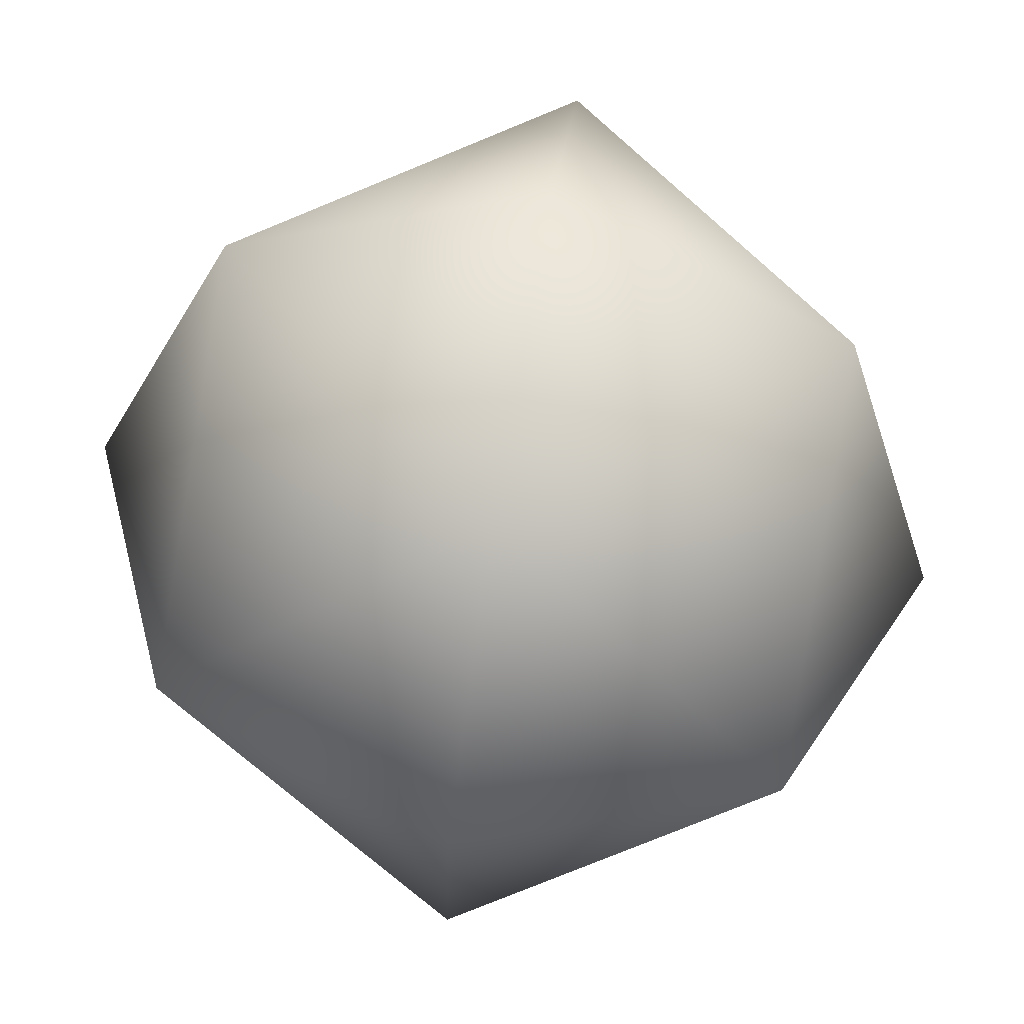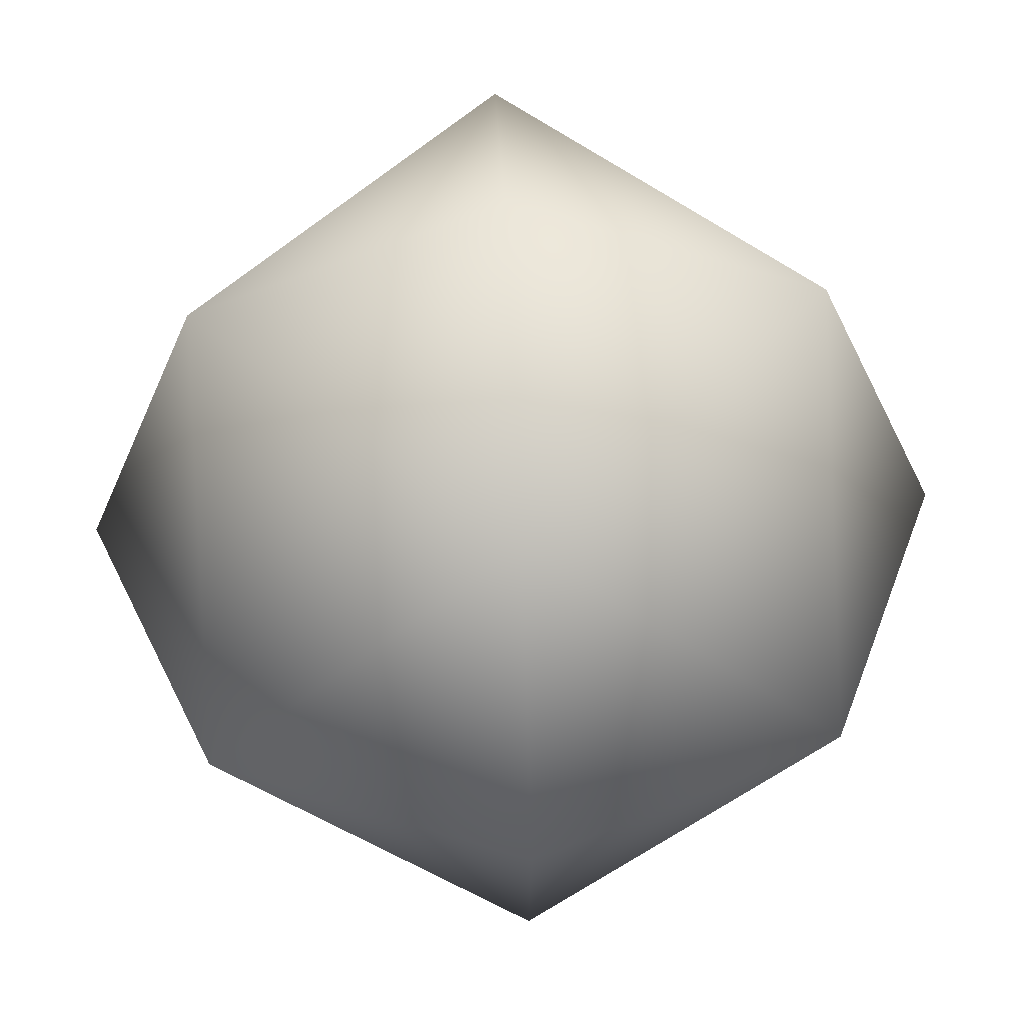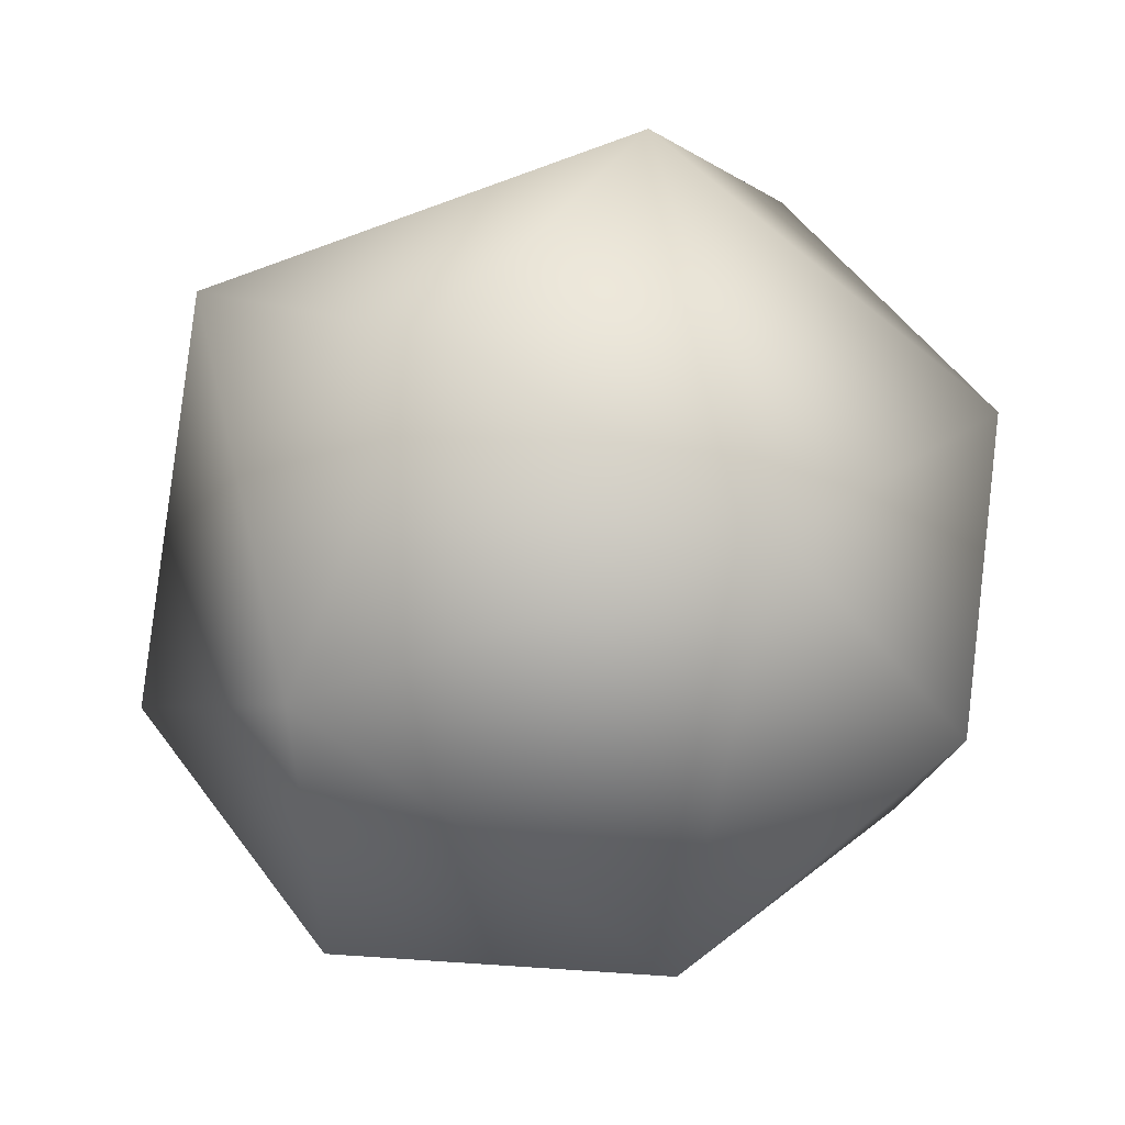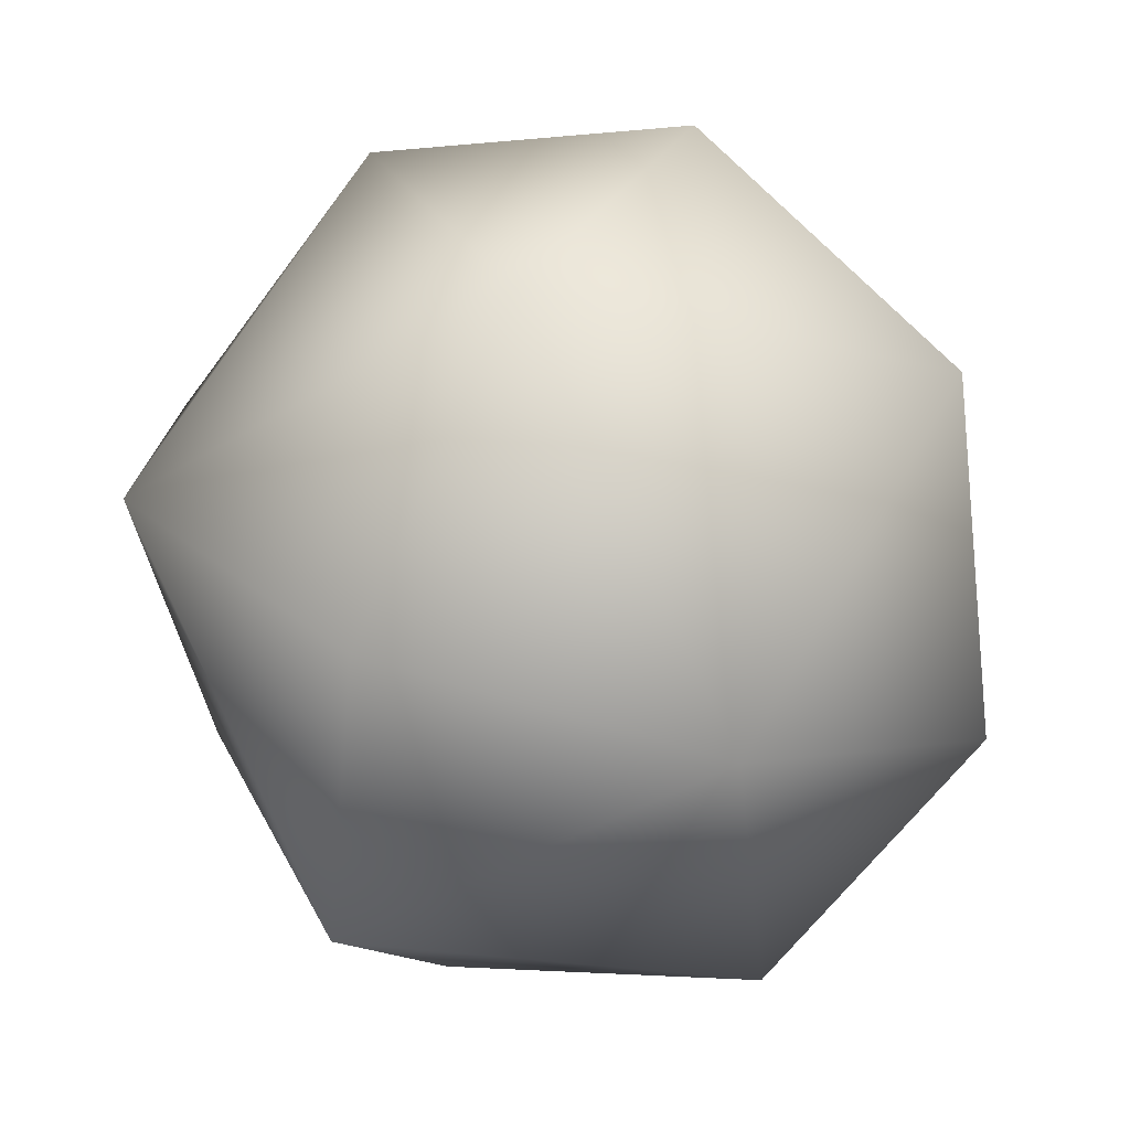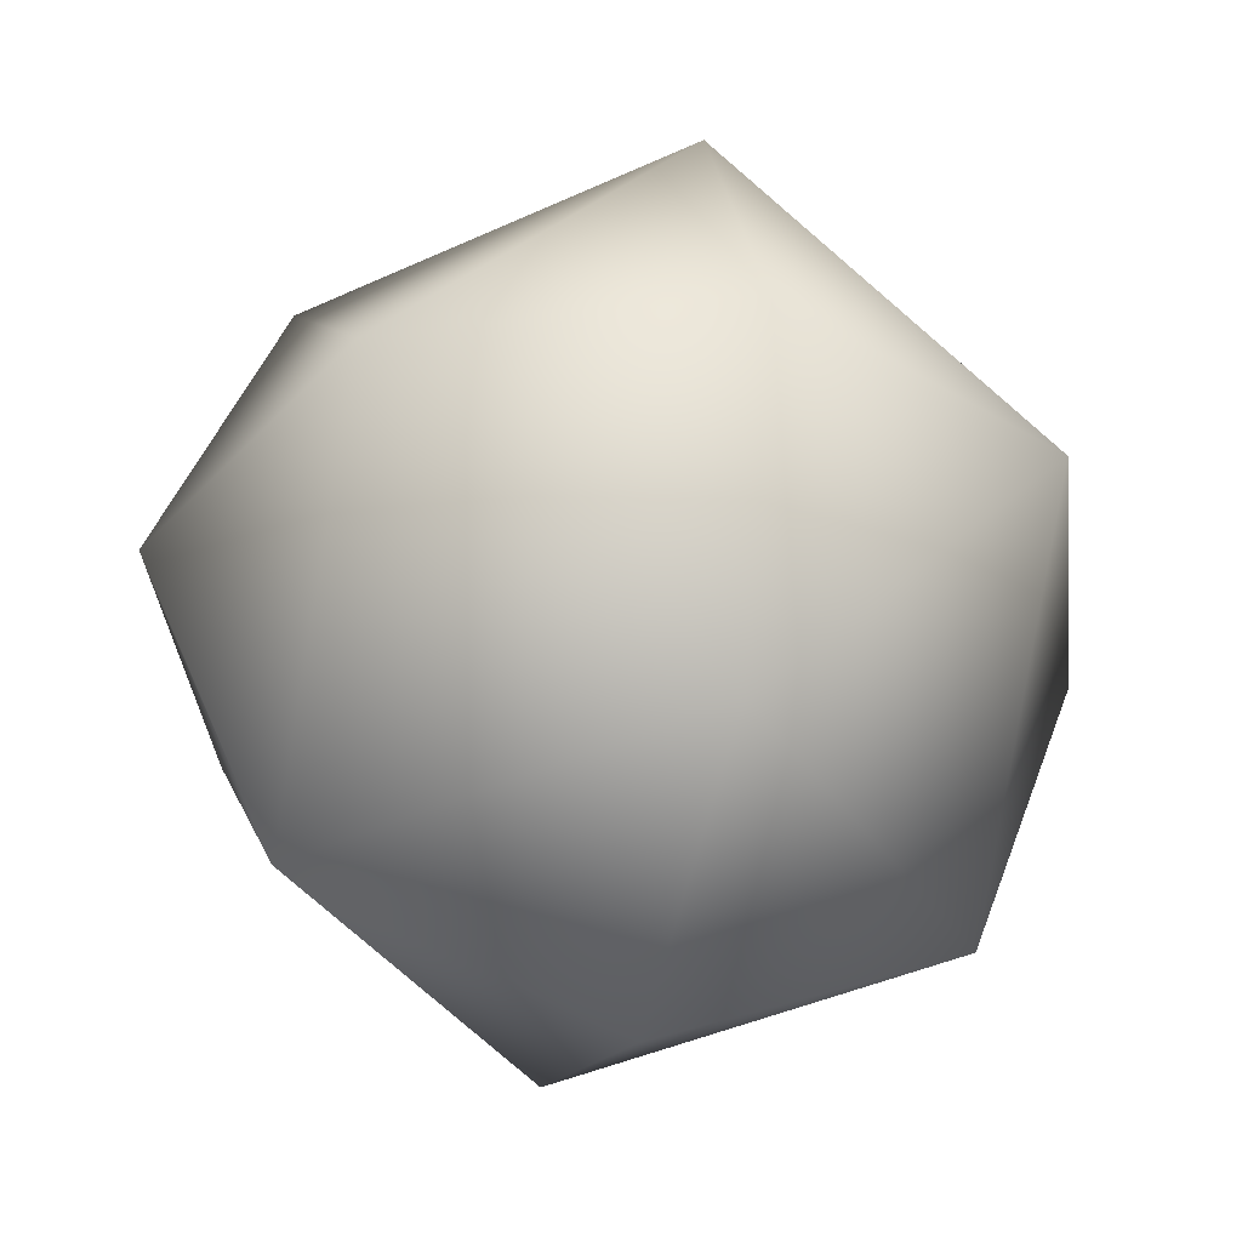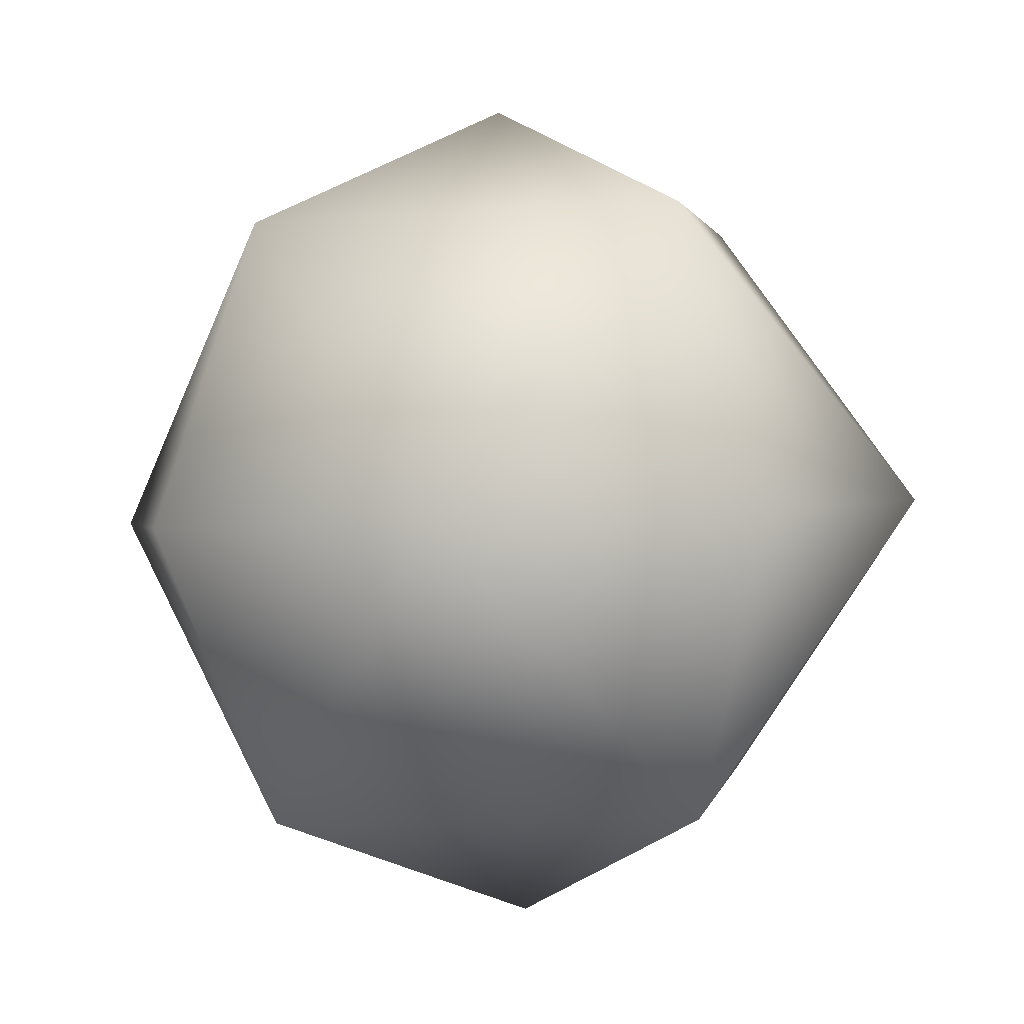
<metadata>
{"format":"obj","ext":"obj","renderer":"f3d","projection":"perspective","resolution":1024,"background":"white","views":[{"elev":64.5,"azim":101.7,"up":"+Y"},{"elev":-59.0,"azim":-85.8,"up":"+Y"},{"elev":74.3,"azim":32.7,"up":"+Y"},{"elev":8.4,"azim":-153.5,"up":"+Y"},{"elev":-35.1,"azim":-87.8,"up":"+Z"},{"elev":-1.6,"azim":163.3,"up":"+Z"}]}
</metadata>
<code>
g
v  0.02845 0.0225 0.6168
v  0.1926 -0.587 0.01253
v  0.5864 0.1917 -0.03404
v  -0.1926 0.587 -0.01253
v  -0.5864 -0.1917 0.03404
v  -0.02845 -0.0225 -0.6168
v  0.1563 -0.3992 0.445
v  0.4348 0.1515 0.4121
v  -0.1161 0.431 0.4273
v  -0.3946 -0.1196 0.4602
v  0.1161 -0.431 -0.4273
v  0.3946 0.1196 -0.4602
v  -0.1563 0.3992 -0.445
v  -0.4348 -0.1515 -0.4121
v  0.5509 -0.2795 -0.01521
v  0.2785 0.5506 -0.03293
v  -0.5509 0.2795 0.01521
v  -0.2785 -0.5506 0.03293
g (null)
f 1 7 8
f 7 2 15
f 7 15 8
f 8 15 3
f 1 8 9
f 8 3 16
f 8 16 9
f 9 16 4
f 1 9 10
f 9 4 17
f 9 17 10
f 10 17 5
f 1 10 7
f 10 5 18
f 10 18 7
f 7 18 2
f 6 12 11
f 12 3 15
f 12 15 11
f 11 15 2
f 6 13 12
f 13 4 16
f 13 16 12
f 12 16 3
f 6 14 13
f 14 5 17
f 14 17 13
f 13 17 4
f 6 11 14
f 11 2 18
f 11 18 14
f 14 18 5
g

</code>
